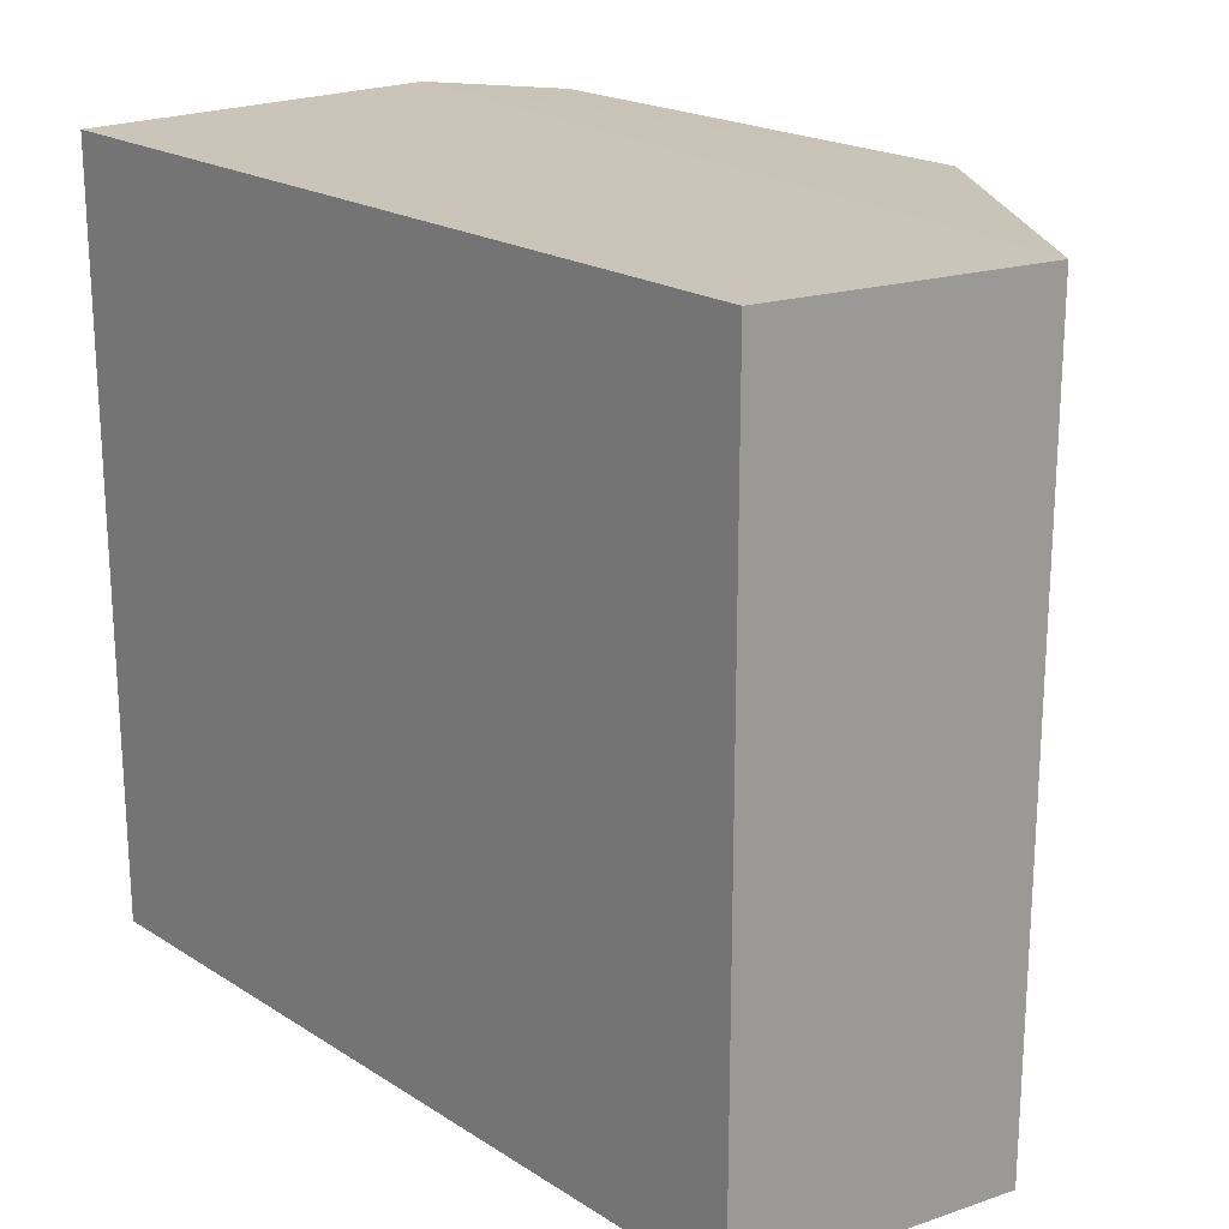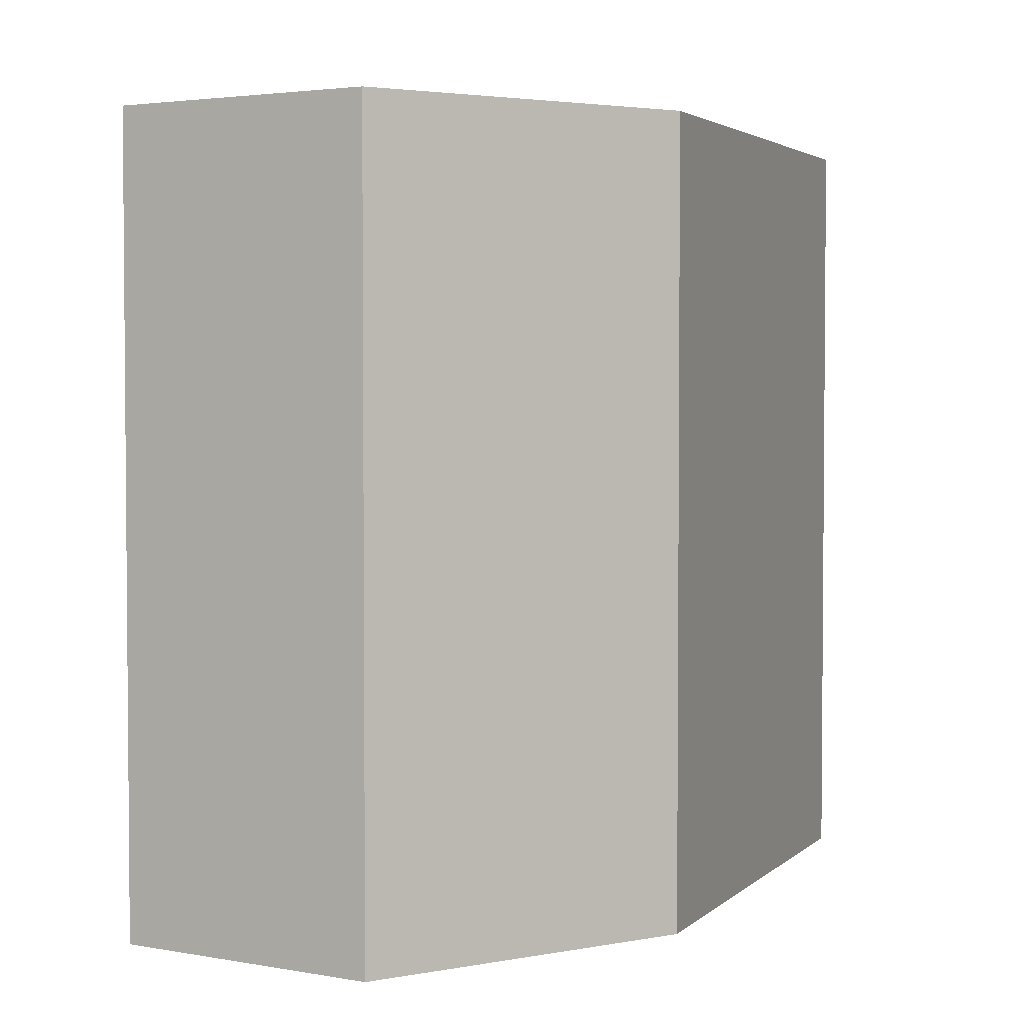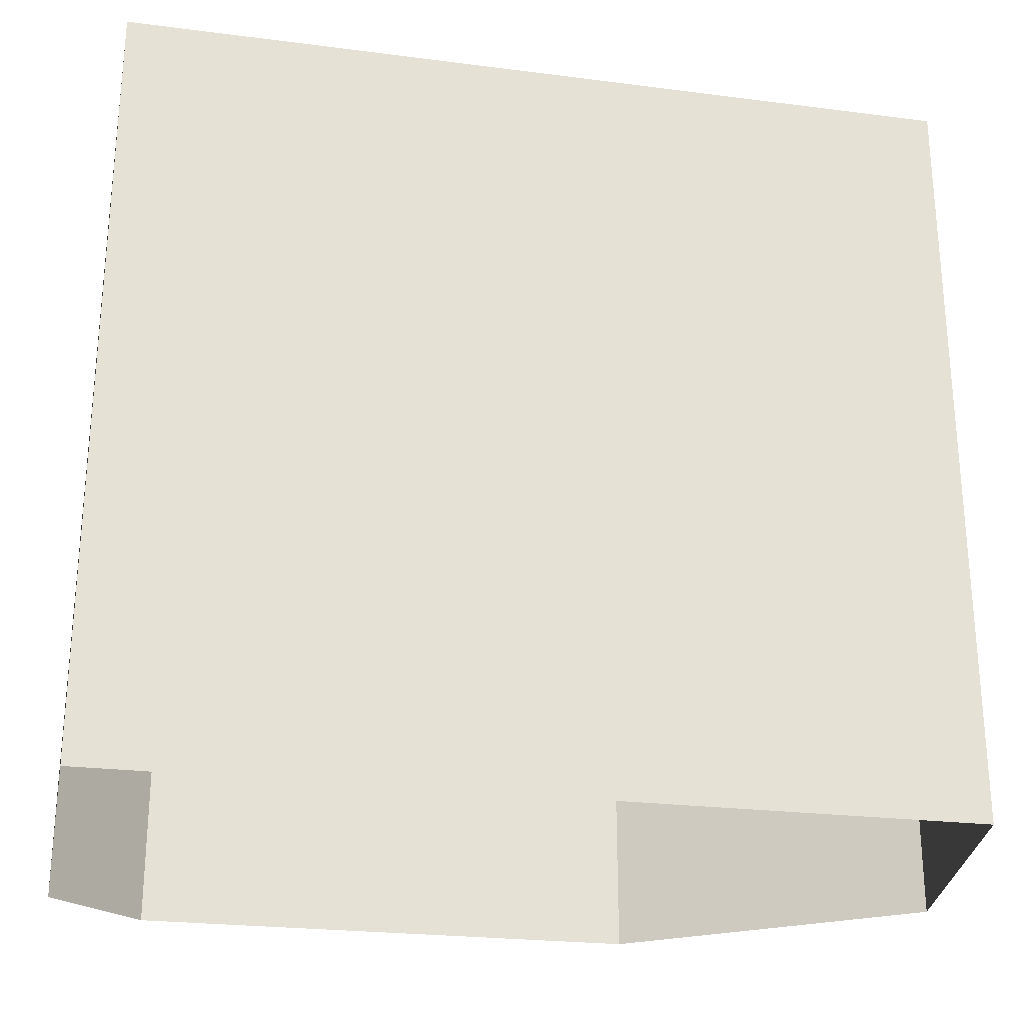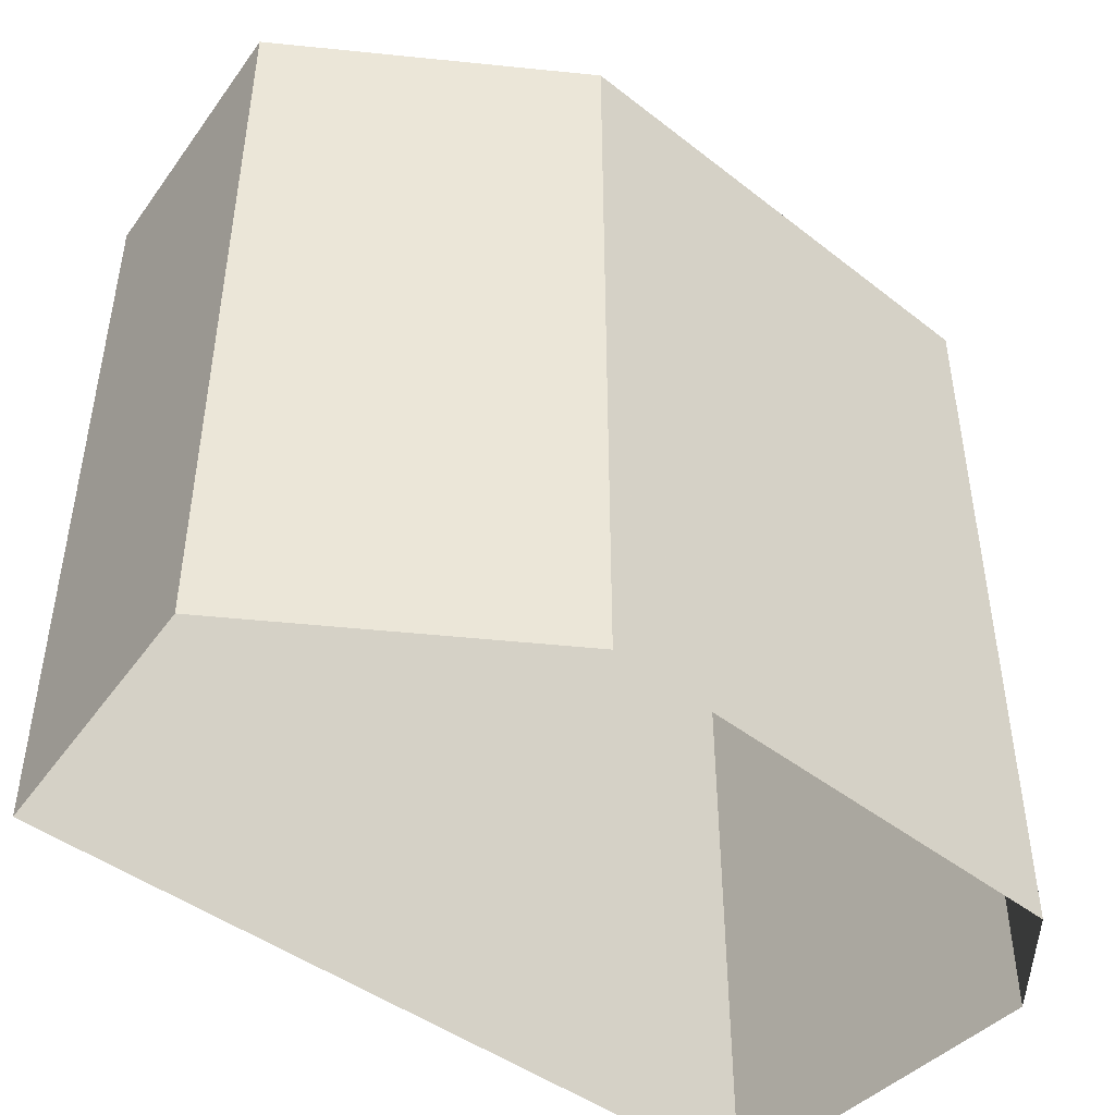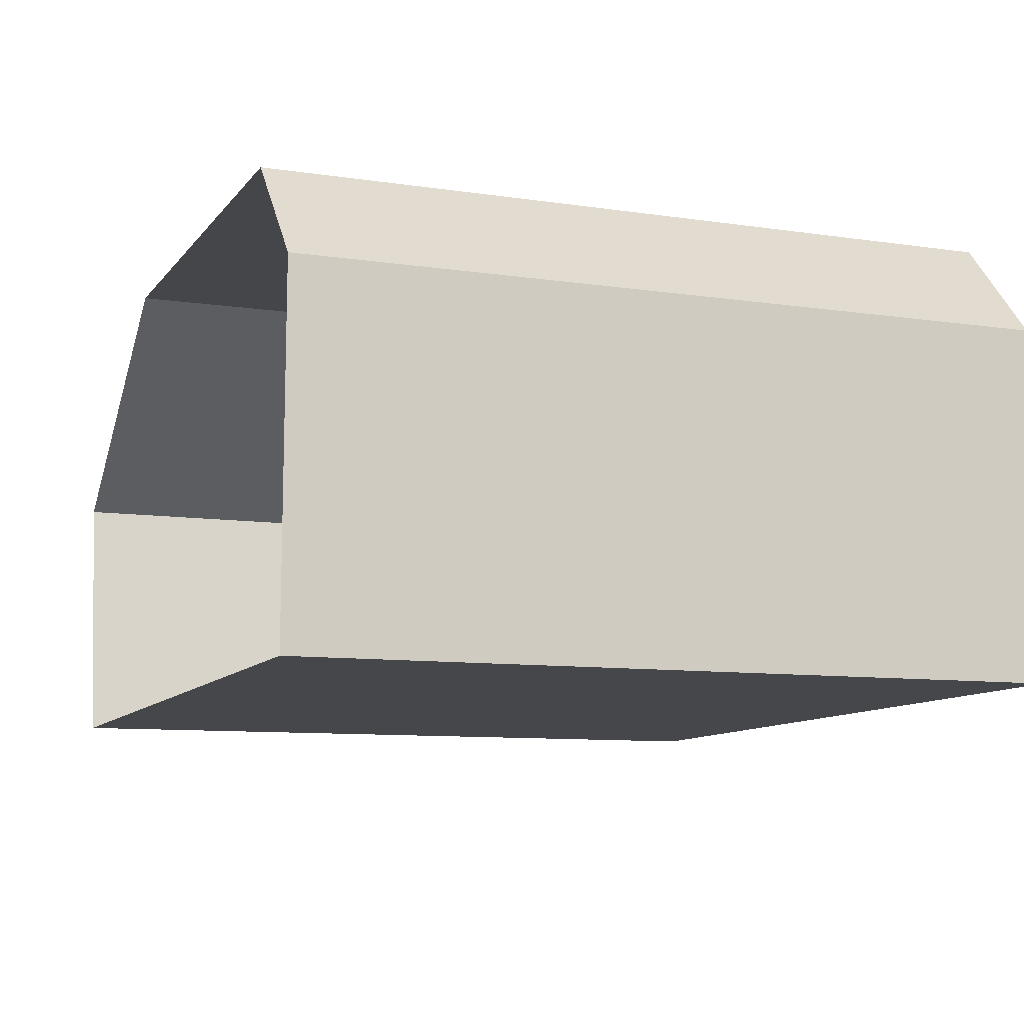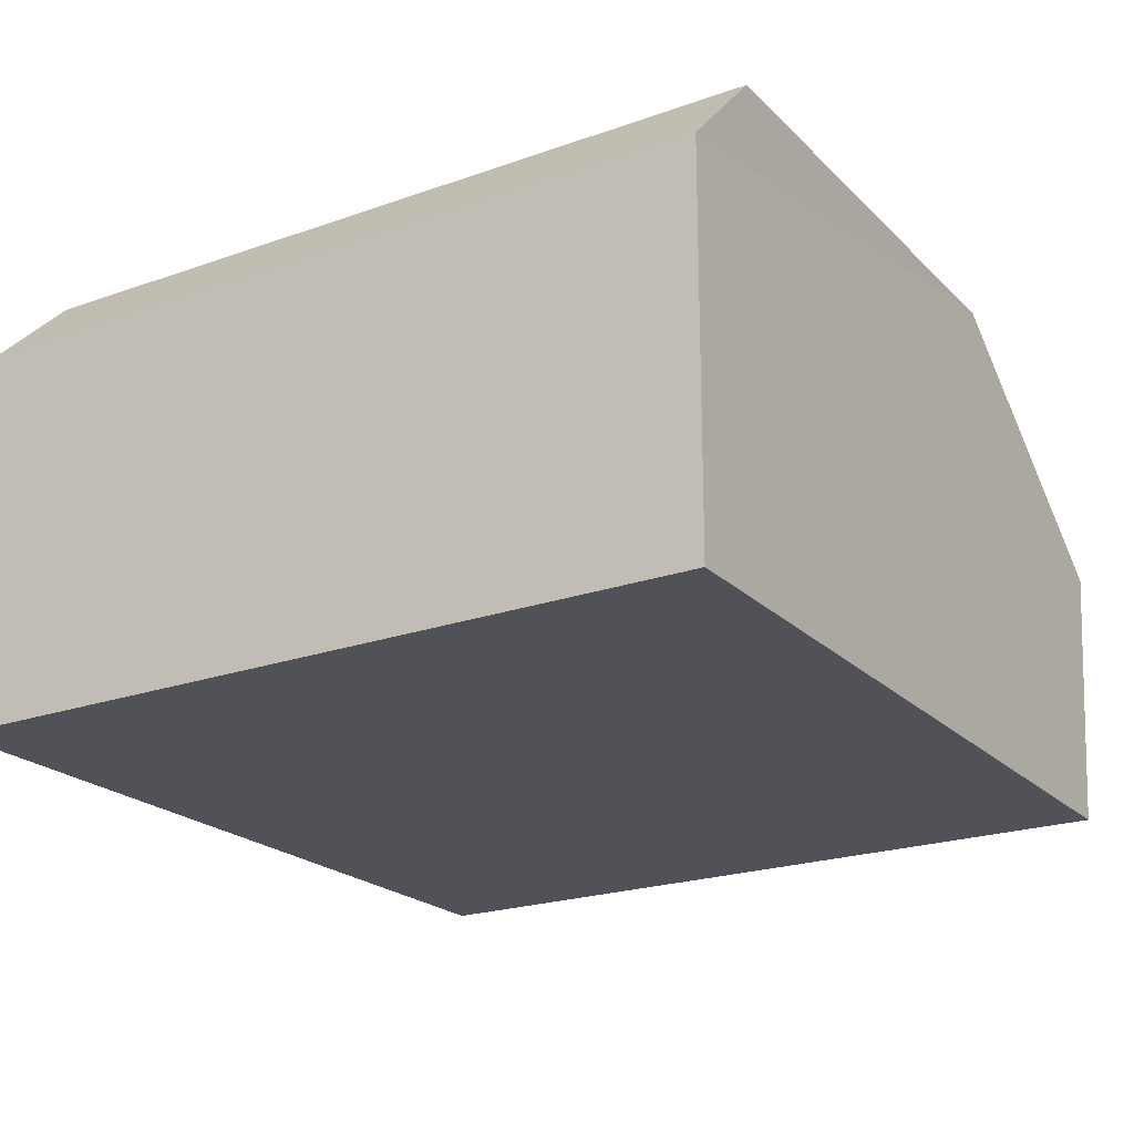
<metadata>
{"format":"obj","ext":"obj","renderer":"f3d","projection":"perspective","resolution":1024,"background":"white","views":[{"elev":20.3,"azim":48.9,"up":"+Z"},{"elev":3.1,"azim":112.1,"up":"+Z"},{"elev":-25.7,"azim":-11.6,"up":"+Z"},{"elev":-45.3,"azim":138.1,"up":"+Z"},{"elev":-10.6,"azim":-111.6,"up":"+Y"},{"elev":-21.8,"azim":-58.7,"up":"+Y"}]}
</metadata>
<code>
v 3.531e+05 2.772e+06 0
v 3.531e+05 2.772e+06 0
v 3.531e+05 2.772e+06 0
v 3.531e+05 2.772e+06 0
v 3.531e+05 2.772e+06 0
v 3.531e+05 2.772e+06 0
v 3.531e+05 2.772e+06 11.94
v 3.531e+05 2.772e+06 11.94
v 3.531e+05 2.772e+06 11.94
v 3.531e+05 2.772e+06 11.94
v 3.531e+05 2.772e+06 11.94
v 3.531e+05 2.772e+06 11.94
f 1 7 8 2
f 2 8 9 3
f 3 9 10 4
f 4 10 11 5
f 5 11 12 6
f 6 12 7 1
v 3.531e+05 2.772e+06 11.94
v 3.531e+05 2.772e+06 11.94
v 3.531e+05 2.772e+06 11.94
v 3.531e+05 2.772e+06 11.94
v 3.531e+05 2.772e+06 11.94
v 3.531e+05 2.772e+06 11.94
f 18 17 16 15 14 13

</code>
